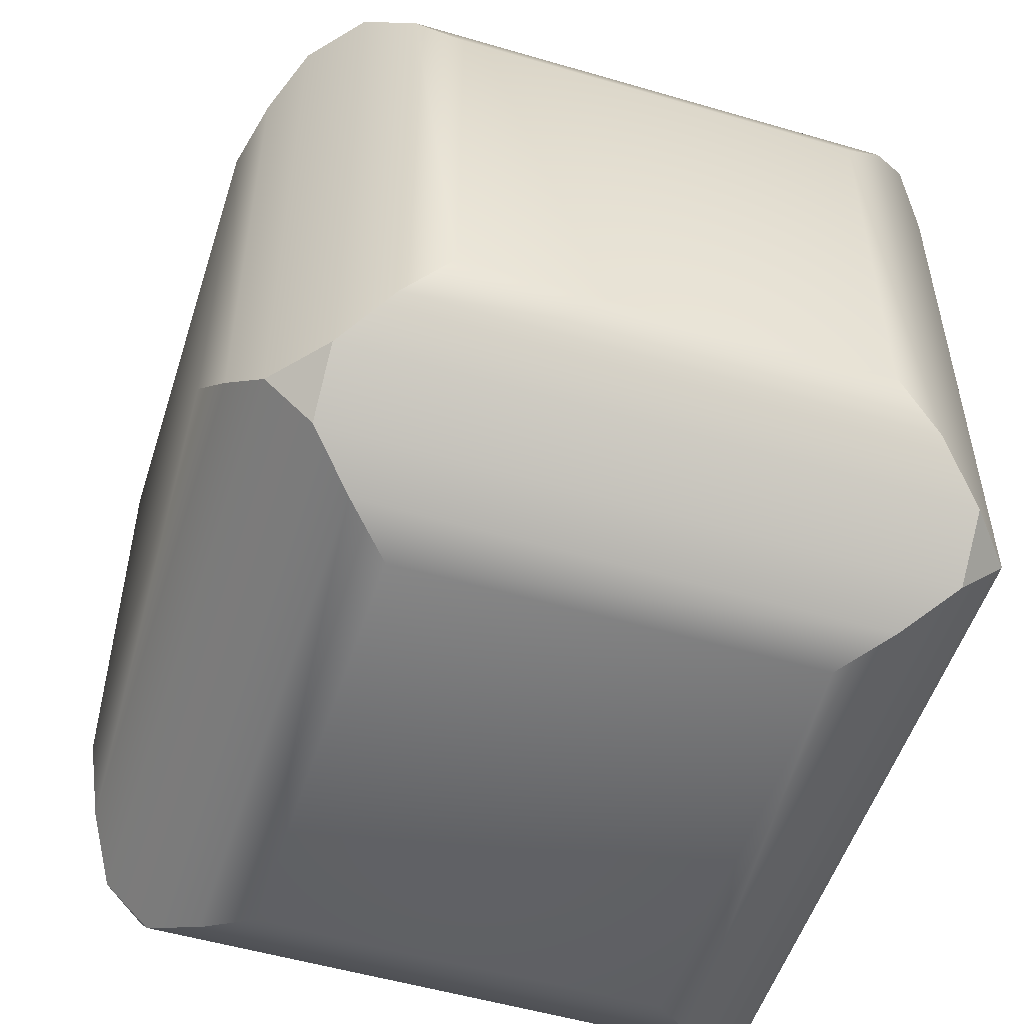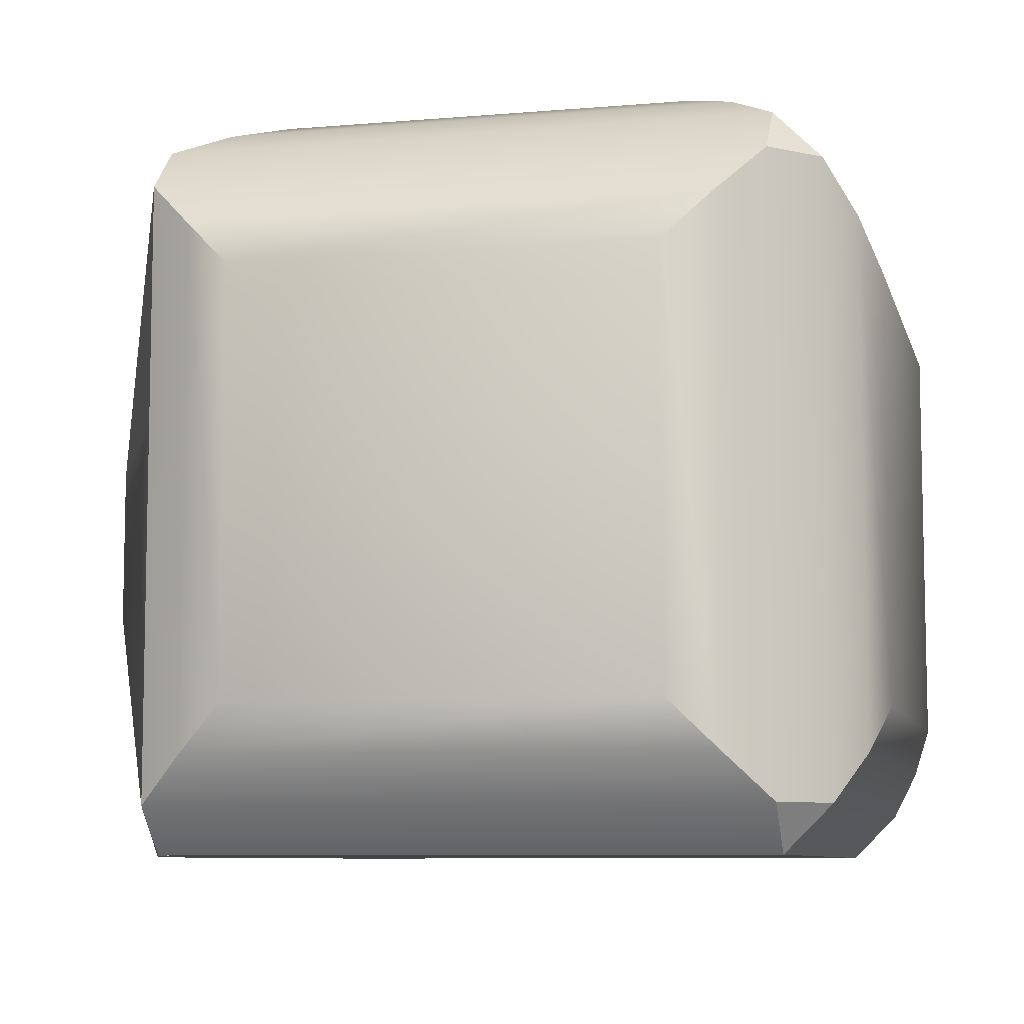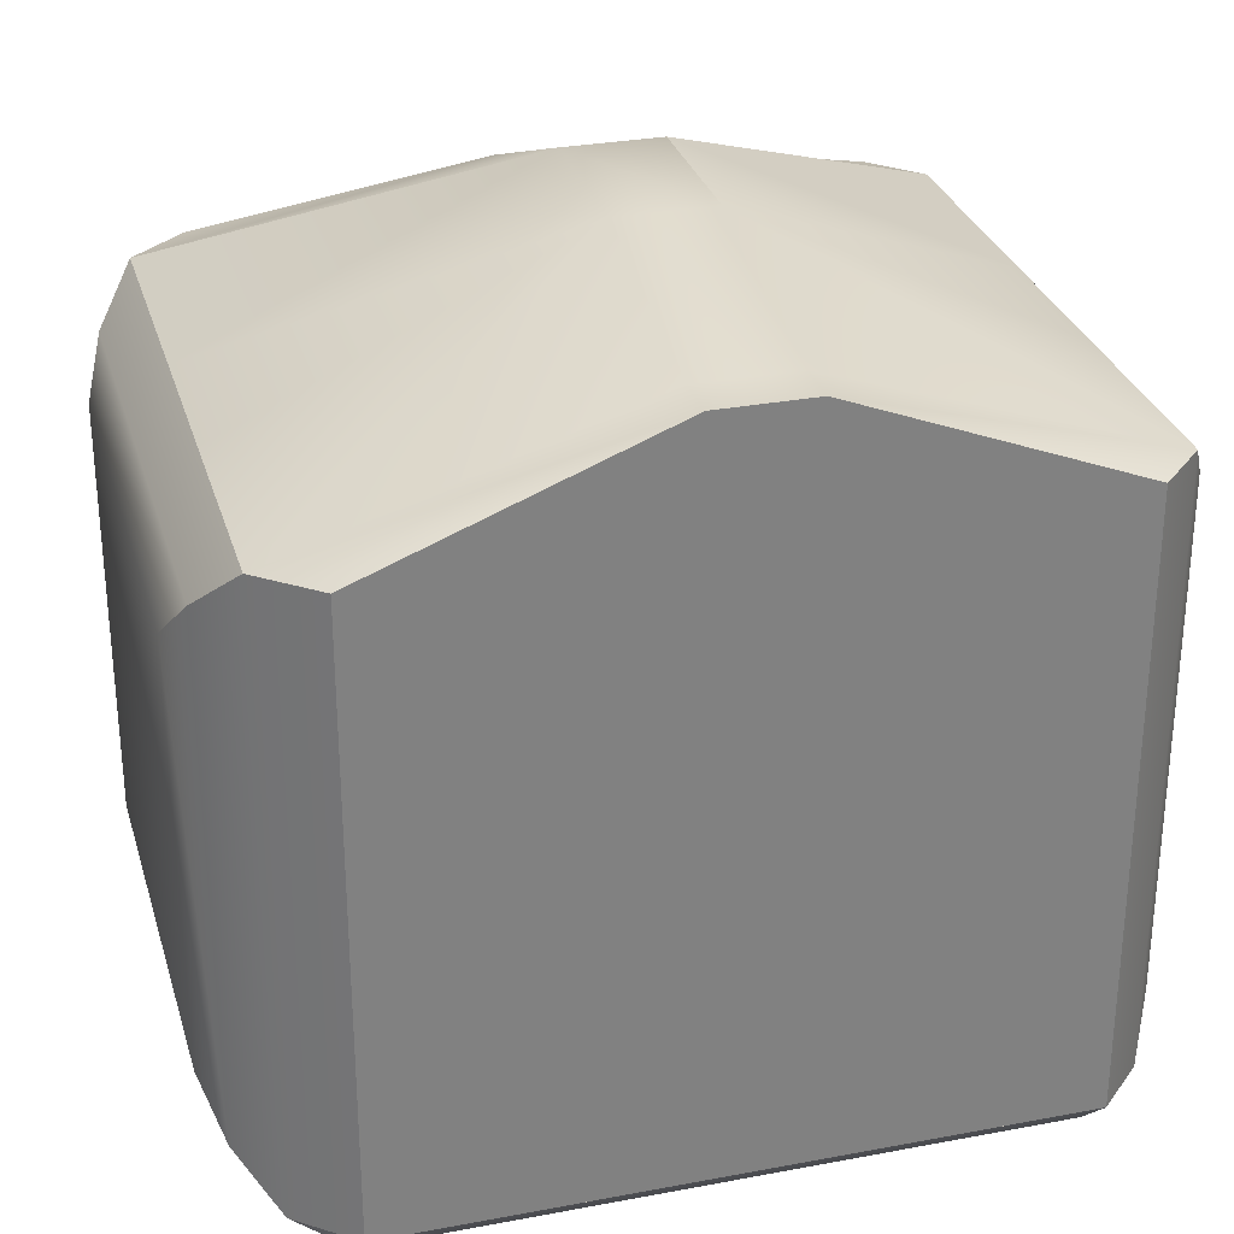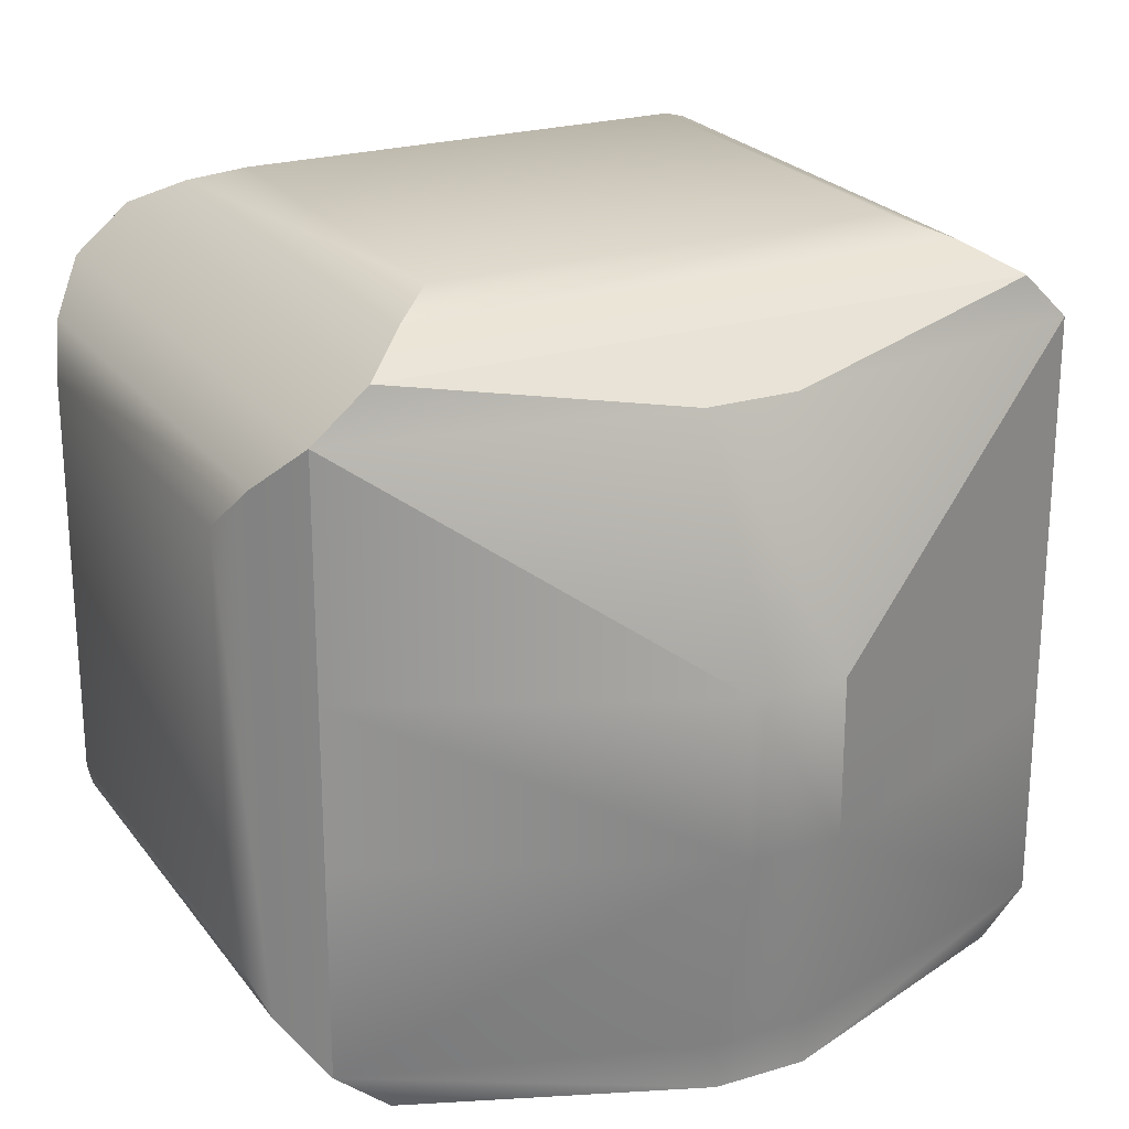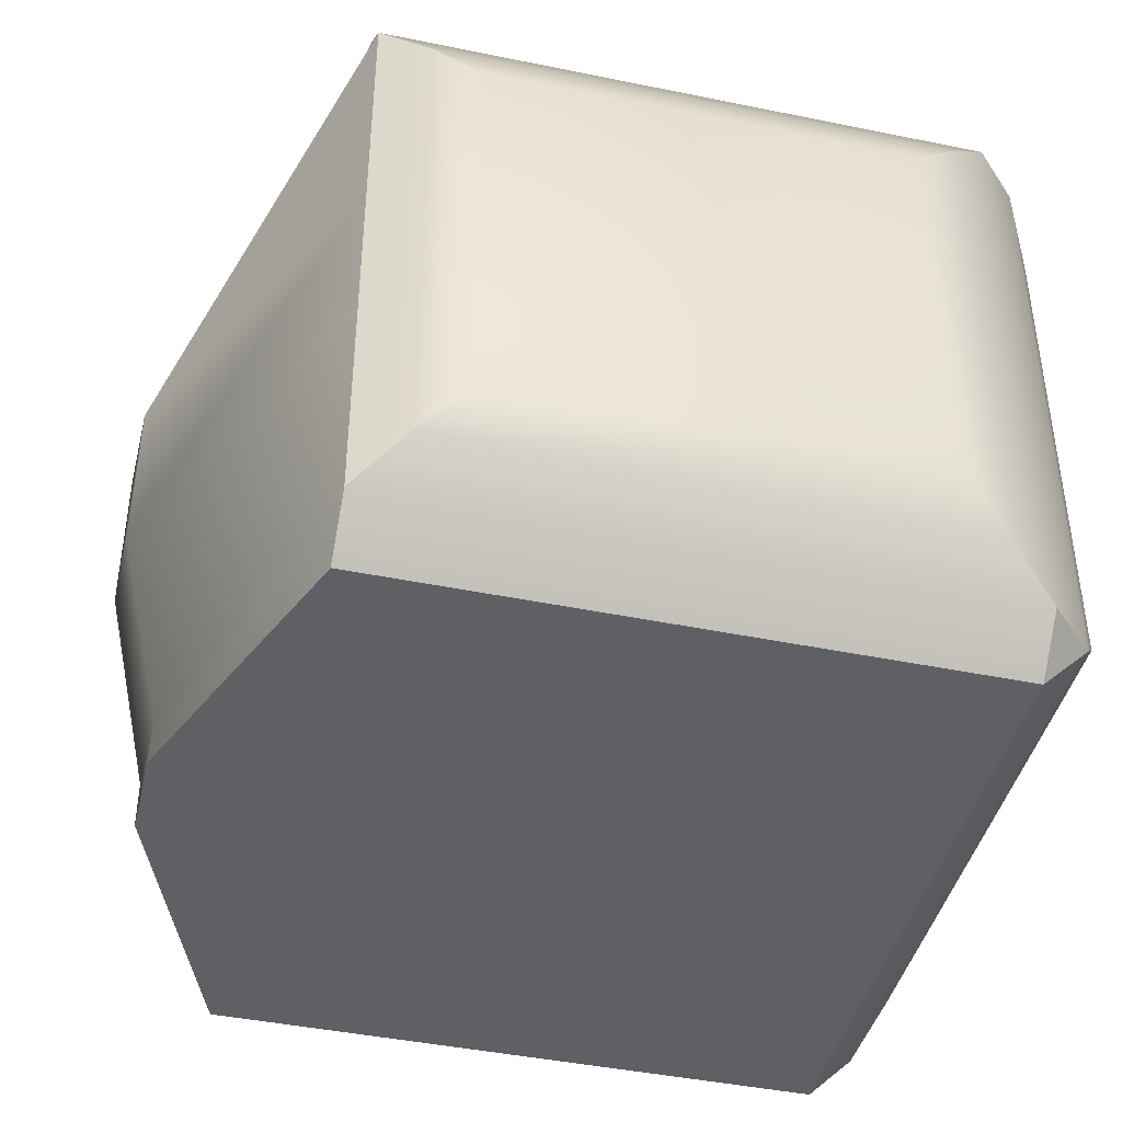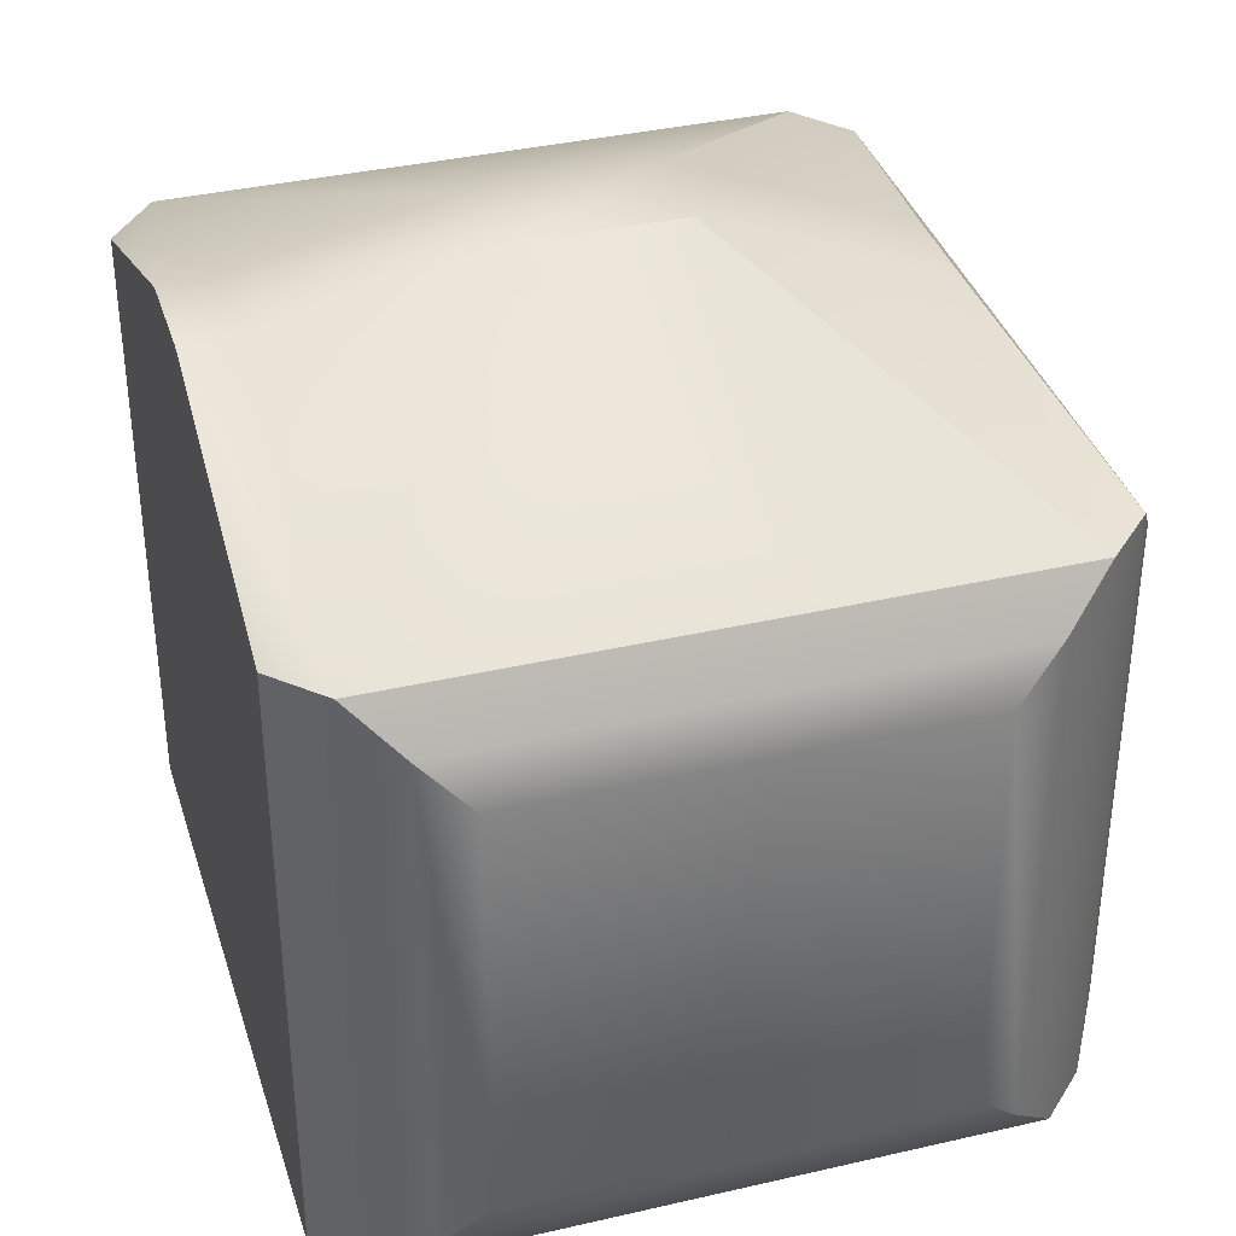
<metadata>
{"format":"obj","ext":"obj","renderer":"f3d","projection":"perspective","resolution":1024,"background":"white","views":[{"elev":-52.7,"azim":-107.5,"up":"+Z"},{"elev":-8.1,"azim":103.4,"up":"+Y"},{"elev":29.6,"azim":-15.5,"up":"+Z"},{"elev":23.3,"azim":-27.1,"up":"+Y"},{"elev":-43.1,"azim":76.3,"up":"+Y"},{"elev":36.8,"azim":73.3,"up":"+Z"}]}
</metadata>
<code>
o frame.002
v 0.2875 0.4314 0.34
v 0.07189 0.3954 0.3885
v 0.3235 0.3954 0.34
v 1.6e-05 0.3954 0.3885
v 0.07189 0.4314 0.34
v 1.6e-05 0.4314 0.34
v -0.2587 0.3954 0.34
v -0.2156 0.4314 0.34
v -0.2587 -0.07177 0.34
v -0.2156 -0.1077 0.34
v 1.6e-05 -0.1077 0.4245
v 0.3235 -0.07177 0.34
v 0.07189 -0.1077 0.4245
v 0.2875 -0.1077 0.34
v 0.07189 -0.07177 0.4245
v 1.6e-05 -0.07177 0.4245
v -0.2156 -0.1077 -0.1272
v -0.2587 -0.07177 -0.1272
v -0.2156 -0.07177 -0.1631
v 0.2875 -0.1077 -0.1272
v 0.2875 -0.07177 -0.1631
v 0.3235 -0.07177 -0.1272
v 0.2875 0.3954 -0.1631
v 0.3235 0.3954 -0.1272
v 0.2875 0.4314 -0.1272
v -0.2156 0.3954 -0.1631
v -0.2156 0.4314 -0.1272
v -0.2587 0.3954 -0.1272
v 0.2875 0.3954 -0.1272
v -0.2156 0.3954 -0.1272
v -0.2156 0.3954 0.34
v 0.2875 0.3954 0.34
v 0.2516 -0.03583 -0.1847
v 0.2516 0.3595 -0.1847
v -0.1797 0.3595 -0.1847
v 0.2156 0.3236 -0.1991
v -0.1437 0.3236 -0.1991
v -0.1797 -0.03583 -0.1847
v -0.1437 0.000109 -0.1991
v 0.2156 0.000109 -0.1991
v -0.1797 0.4529 0.3041
v -0.1797 0.4529 -0.09125
v 0.2516 0.4529 0.3041
v 0.2156 0.4673 0.2681
v -0.1437 0.4673 0.2681
v 0.2516 0.4529 -0.09125
v 0.2156 0.4673 -0.05531
v -0.1437 0.4673 -0.05531
v 1.6e-05 0.2157 0.4604
v 0.07189 0.2157 0.4604
v 1.6e-05 0.09355 0.4604
v 0.07189 0.09355 0.4604
v -0.2587 0.2157 0.34
v -0.2587 0.09355 0.34
v 0.3235 0.2157 0.34
v 0.3235 0.09355 0.34
v 0.345 -0.03583 0.3041
v 0.345 0.3595 0.3041
v 0.3594 0.000109 0.2681
v 0.3594 0.3236 0.2681
v 0.345 -0.03583 -0.09125
v 0.345 0.3595 -0.09125
v 0.3594 0.000109 -0.05531
v 0.3594 0.3236 -0.05531
v -0.2875 -0.03583 0.3041
v -0.2875 -0.03583 -0.09125
v -0.2875 0.3595 0.3041
v -0.2875 0.3595 -0.09125
v -0.3019 0.3236 -0.05531
v -0.3019 0.3236 0.2681
v -0.3019 0.000109 0.2681
v -0.3019 0.000109 -0.05531
f 1 2 3
f 4 2 5 6
f 7 4 8
f 9 10 11
f 12 13 14
f 15 16 11 13
f 13 12 15
f 9 11 16
f 1 5 2
f 4 6 8
f 17 18 19
f 17 10 9 18
f 20 21 22
f 21 23 24 22
f 1 3 24 25
f 20 17 19 21
f 14 20 22 12
f 25 23 26 27
f 27 28 7 8
f 24 23 25
f 27 26 28
f 26 19 18 28
f 17 20 29 30
f 31 30 29 32
f 32 29 20 14
f 10 17 30 31
f 11 10 17
f 13 20 14
f 20 11 17
f 11 20 13
f 23 21 33 34
f 35 34 36 37
f 19 26 35 38
f 26 23 34 35
f 21 19 38 33
f 39 37 36 40
f 33 38 39 40
f 34 33 40 36
f 38 35 37 39
f 27 8 41 42
f 41 43 44 45
f 1 25 46 43
f 8 1 43 41
f 25 27 42 46
f 44 47 48 45
f 46 42 48 47
f 42 41 45 48
f 43 46 47 44
f 4 49 50 2
f 49 51 52 50
f 4 7 49
f 2 50 3
f 52 51 16 15
f 52 15 12
f 16 51 9
f 51 49 53 54
f 55 50 52 56
f 7 53 49
f 50 55 3
f 52 12 56
f 51 54 9
f 3 12 57 58
f 58 57 59 60
f 12 22 61 57
f 24 3 58 62
f 22 24 62 61
f 63 64 60 59
f 57 61 63 59
f 62 58 60 64
f 61 62 64 63
f 18 9 65 66
f 67 68 69 70
f 28 18 66 68
f 7 28 68 67
f 9 7 67 65
f 71 70 69 72
f 65 67 70 71
f 66 65 71 72
f 68 66 72 69

</code>
